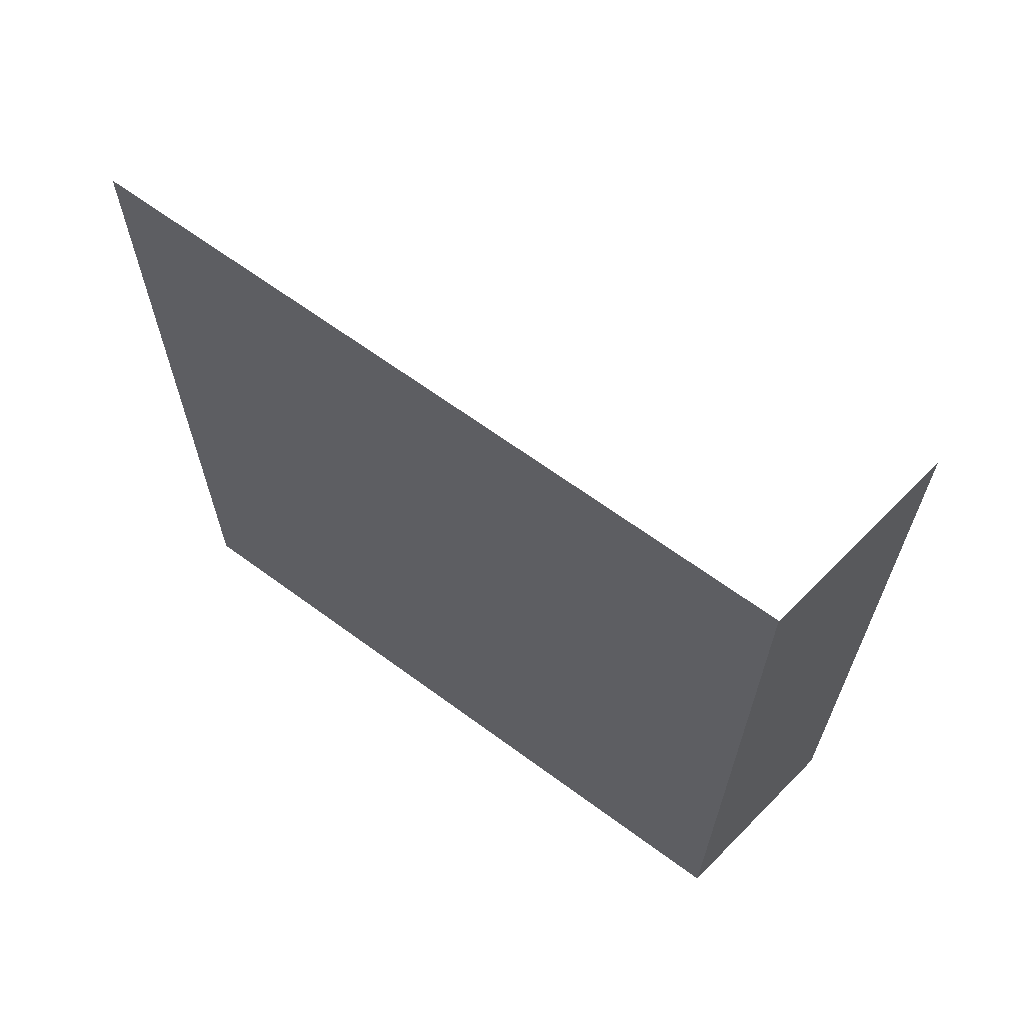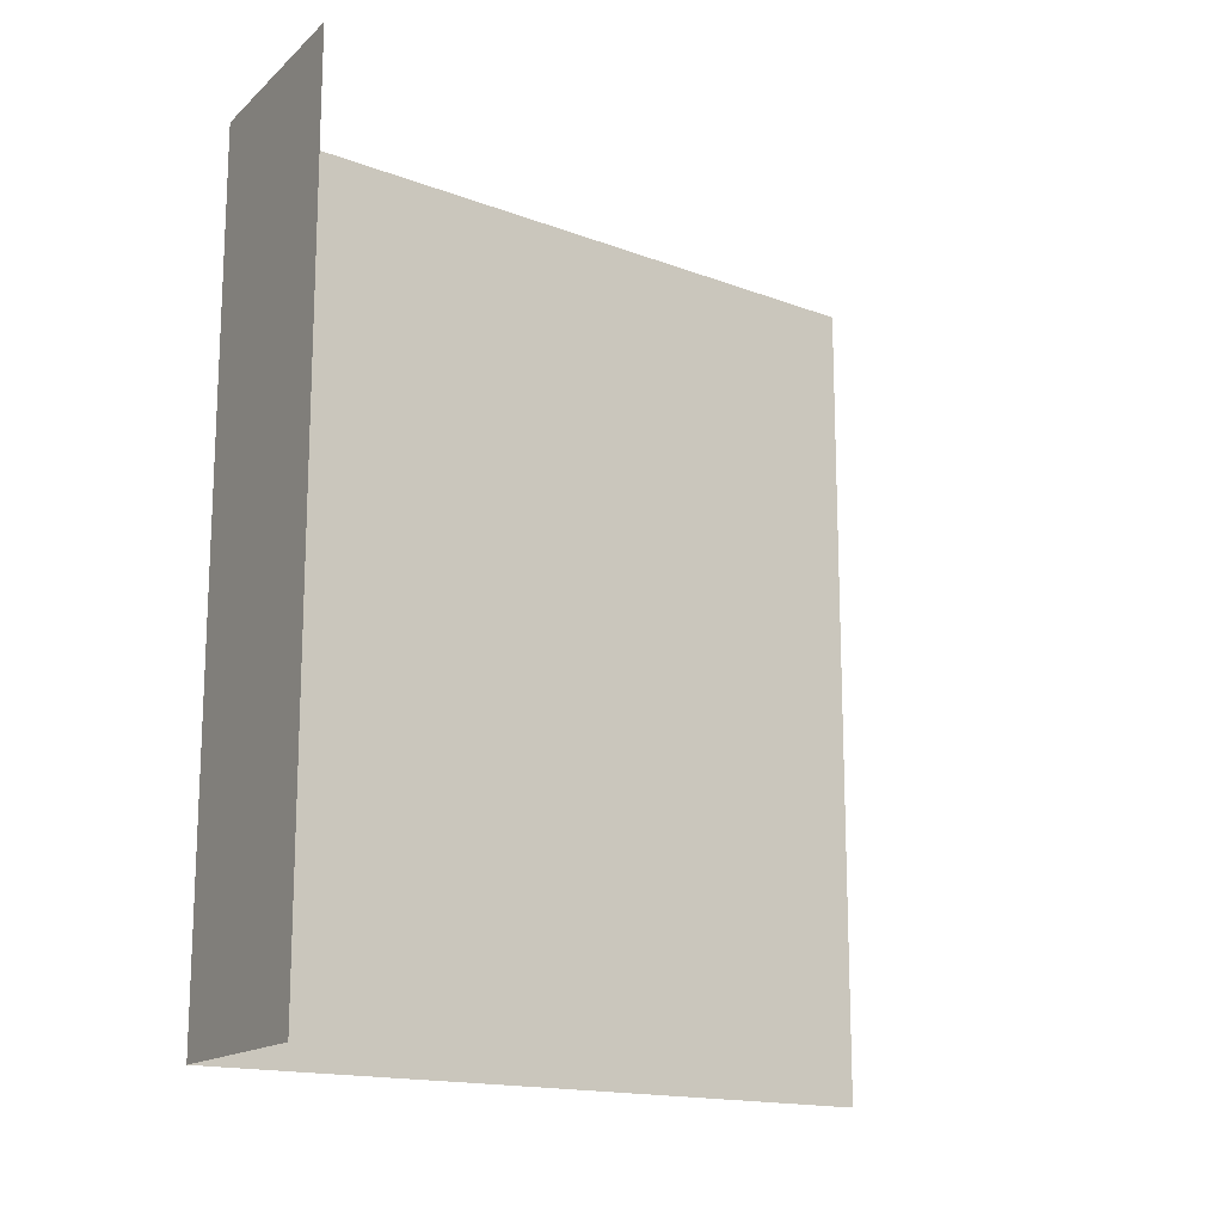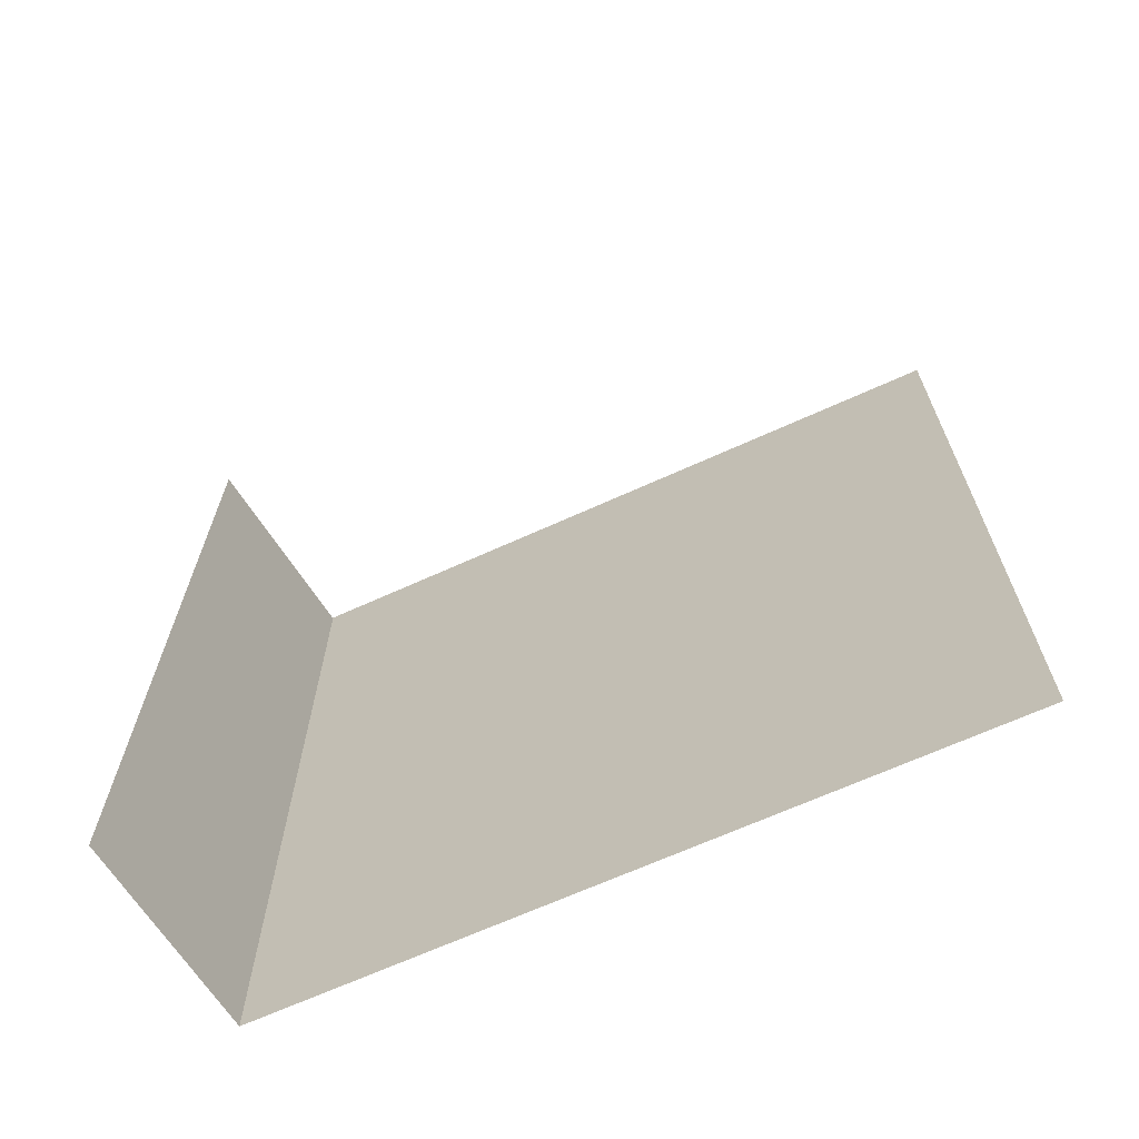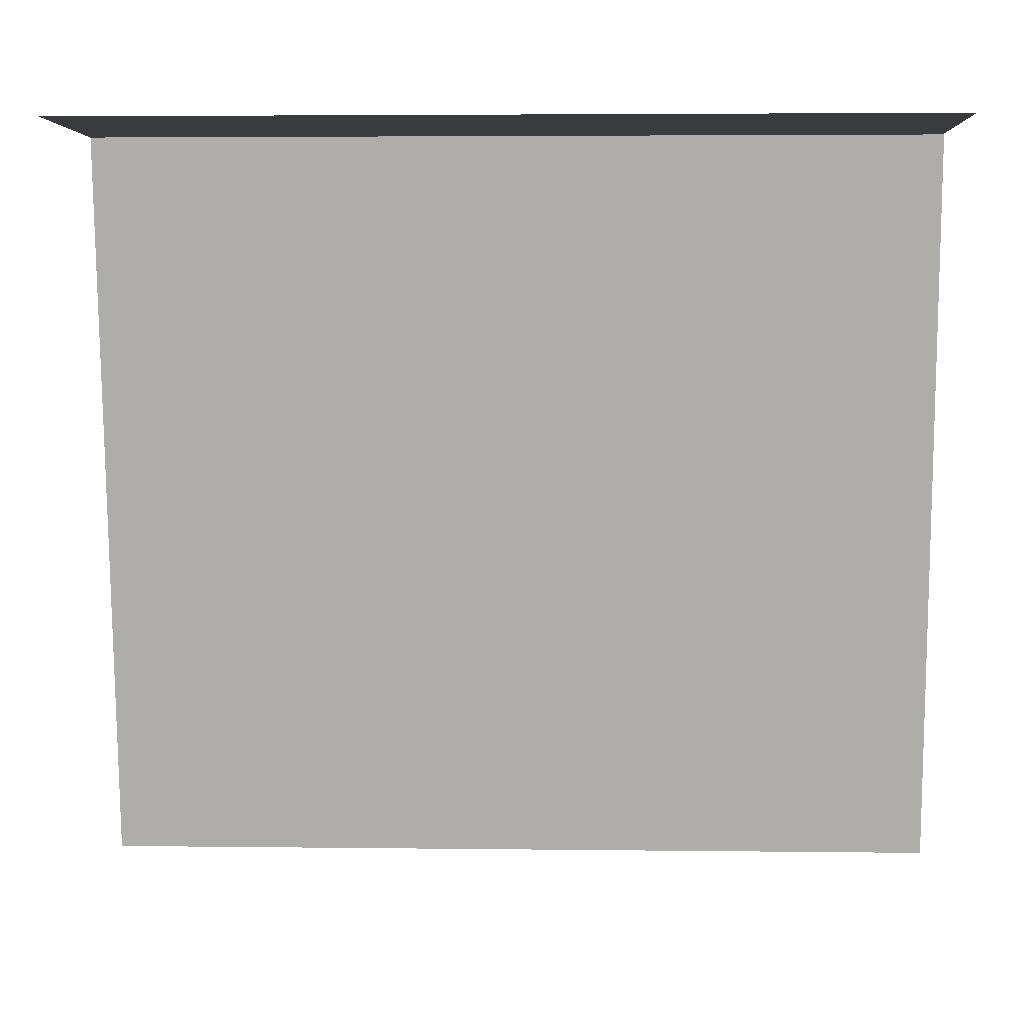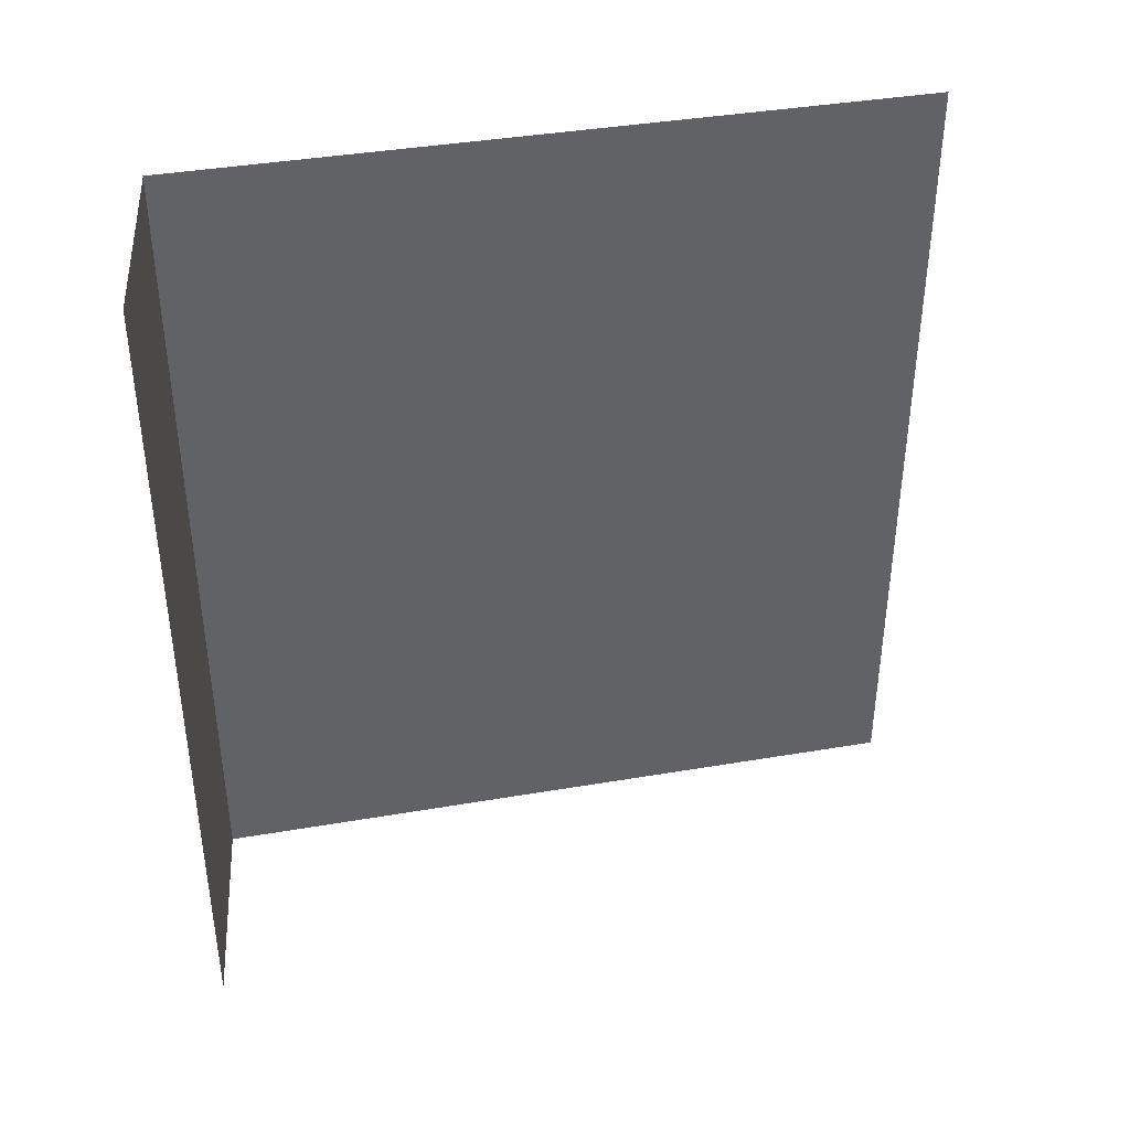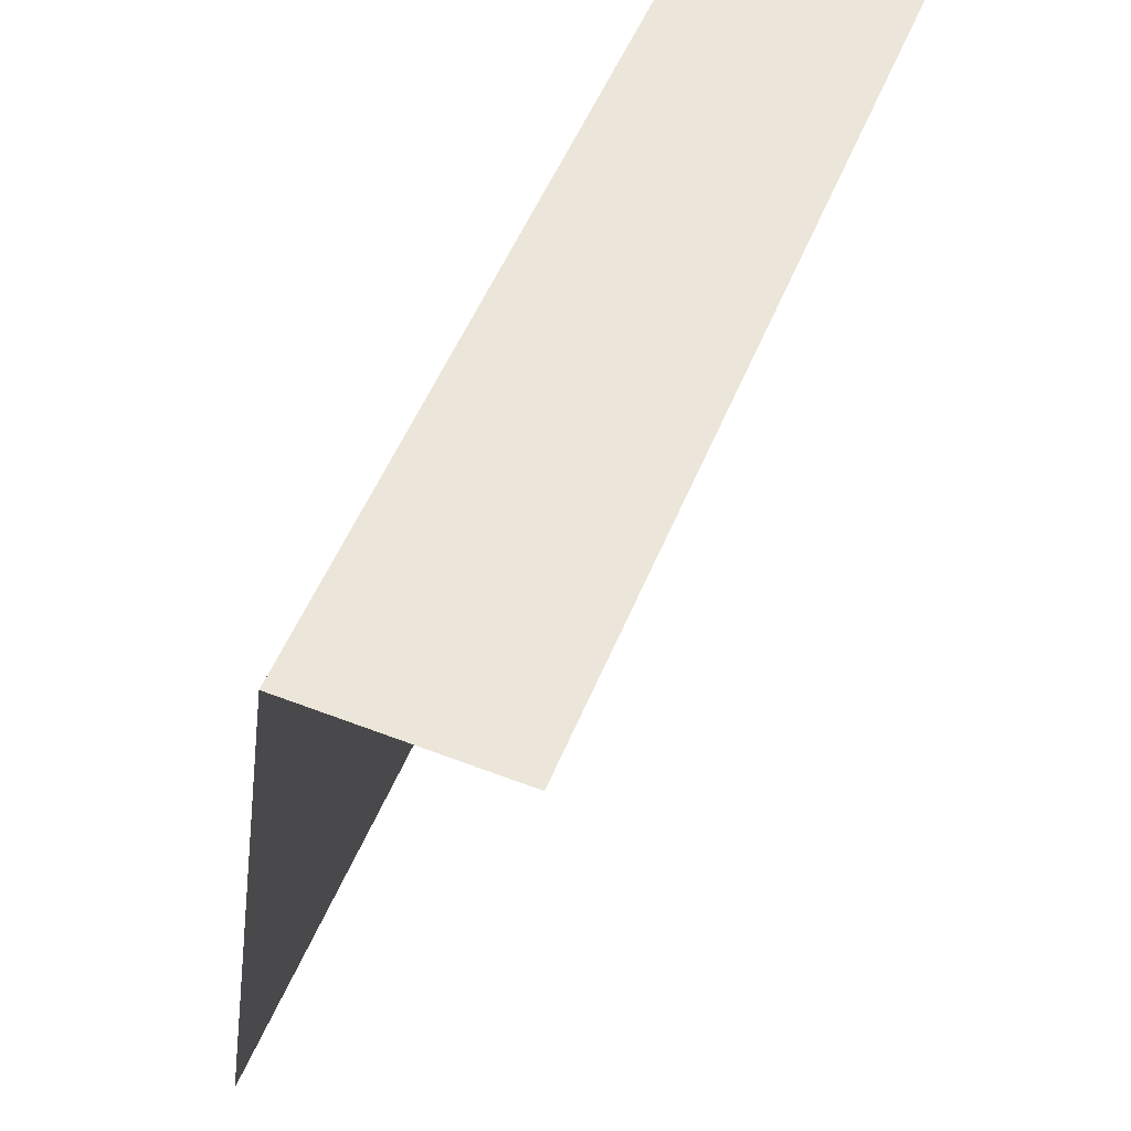
<metadata>
{"format":"obj","ext":"obj","renderer":"f3d","projection":"perspective","resolution":1024,"background":"white","views":[{"elev":65.2,"azim":134.6,"up":"+Z"},{"elev":-15.7,"azim":-120.1,"up":"+Z"},{"elev":-66.8,"azim":-57.3,"up":"+Z"},{"elev":4.1,"azim":-87.7,"up":"+Y"},{"elev":39.8,"azim":-93.8,"up":"+Z"},{"elev":54.2,"azim":-157.7,"up":"+Y"}]}
</metadata>
<code>
v  25 0 -0.03419
v  12.5 87.5 -0.1613
v  25 0 99.9
v  12.5 87.5 99.84
v  -12.5 87.5 99.84
v  -12.5 87.5 -0.1613
v  25 0 100
v  25 0 -0.1075
v  12.5 87.5 -0.1075
v  12.5 87.5 100
g _
f 1 2 3
f 3 2 4
f 5 4 6
f 6 4 2
g wall_01
f 7 8 9
f 7 9 10

</code>
